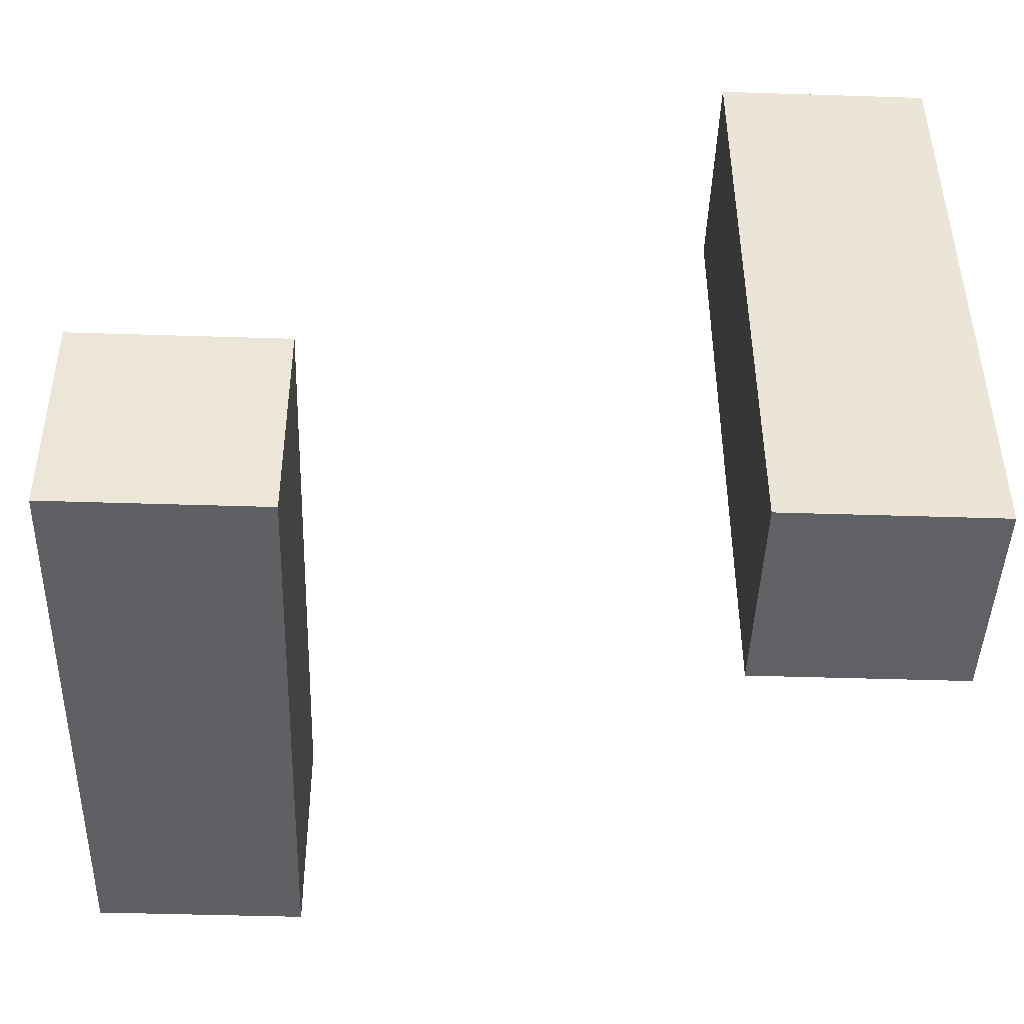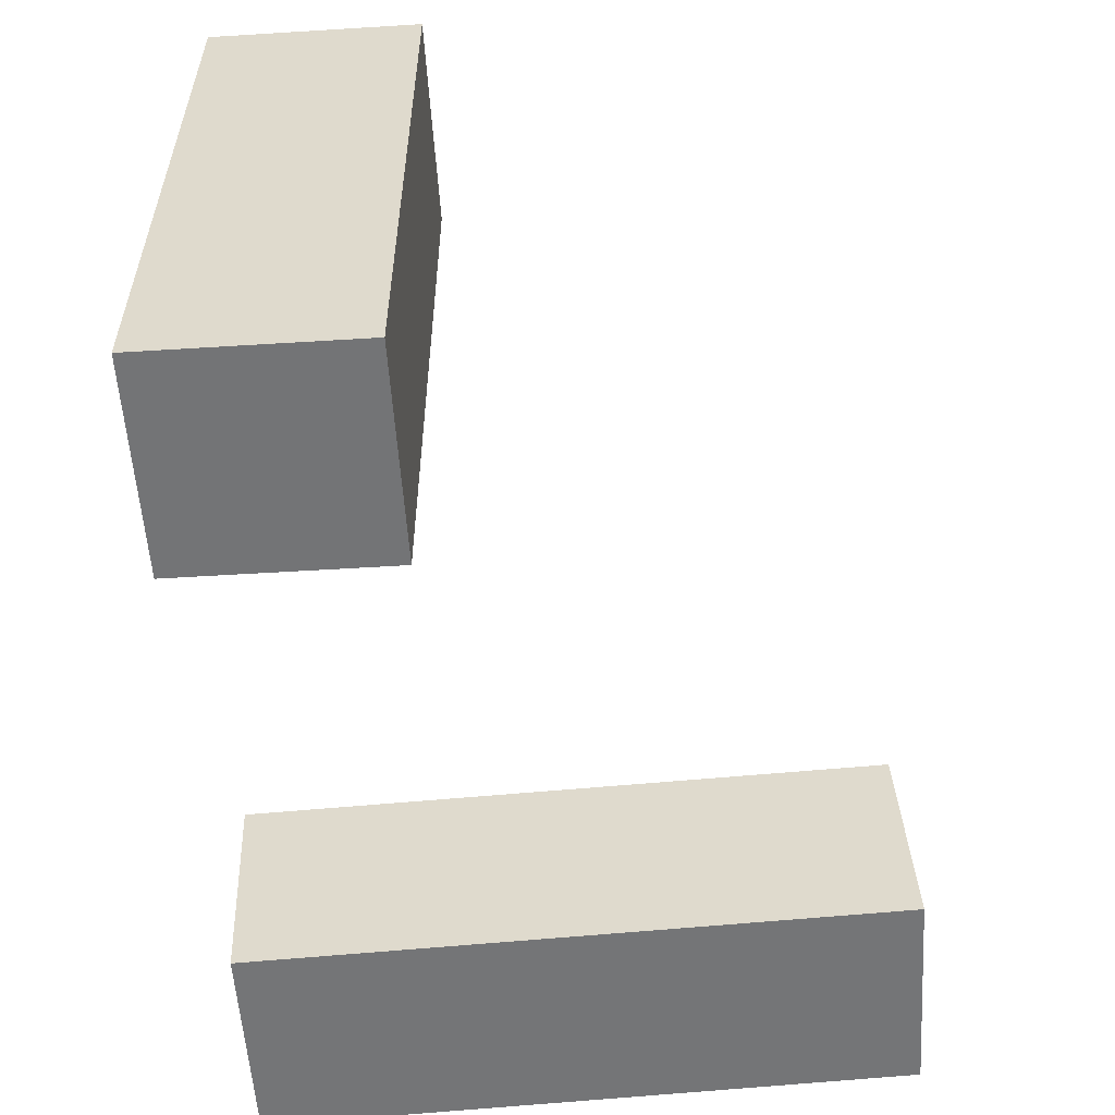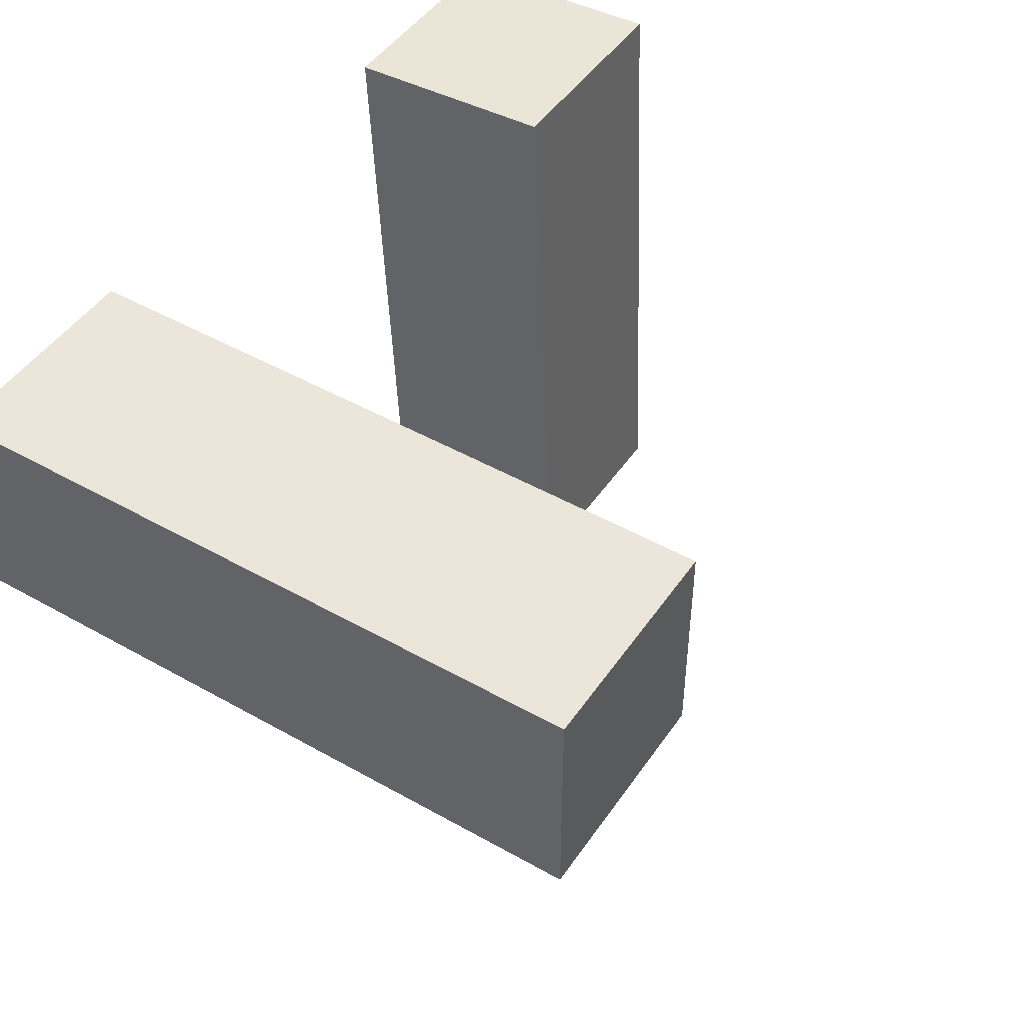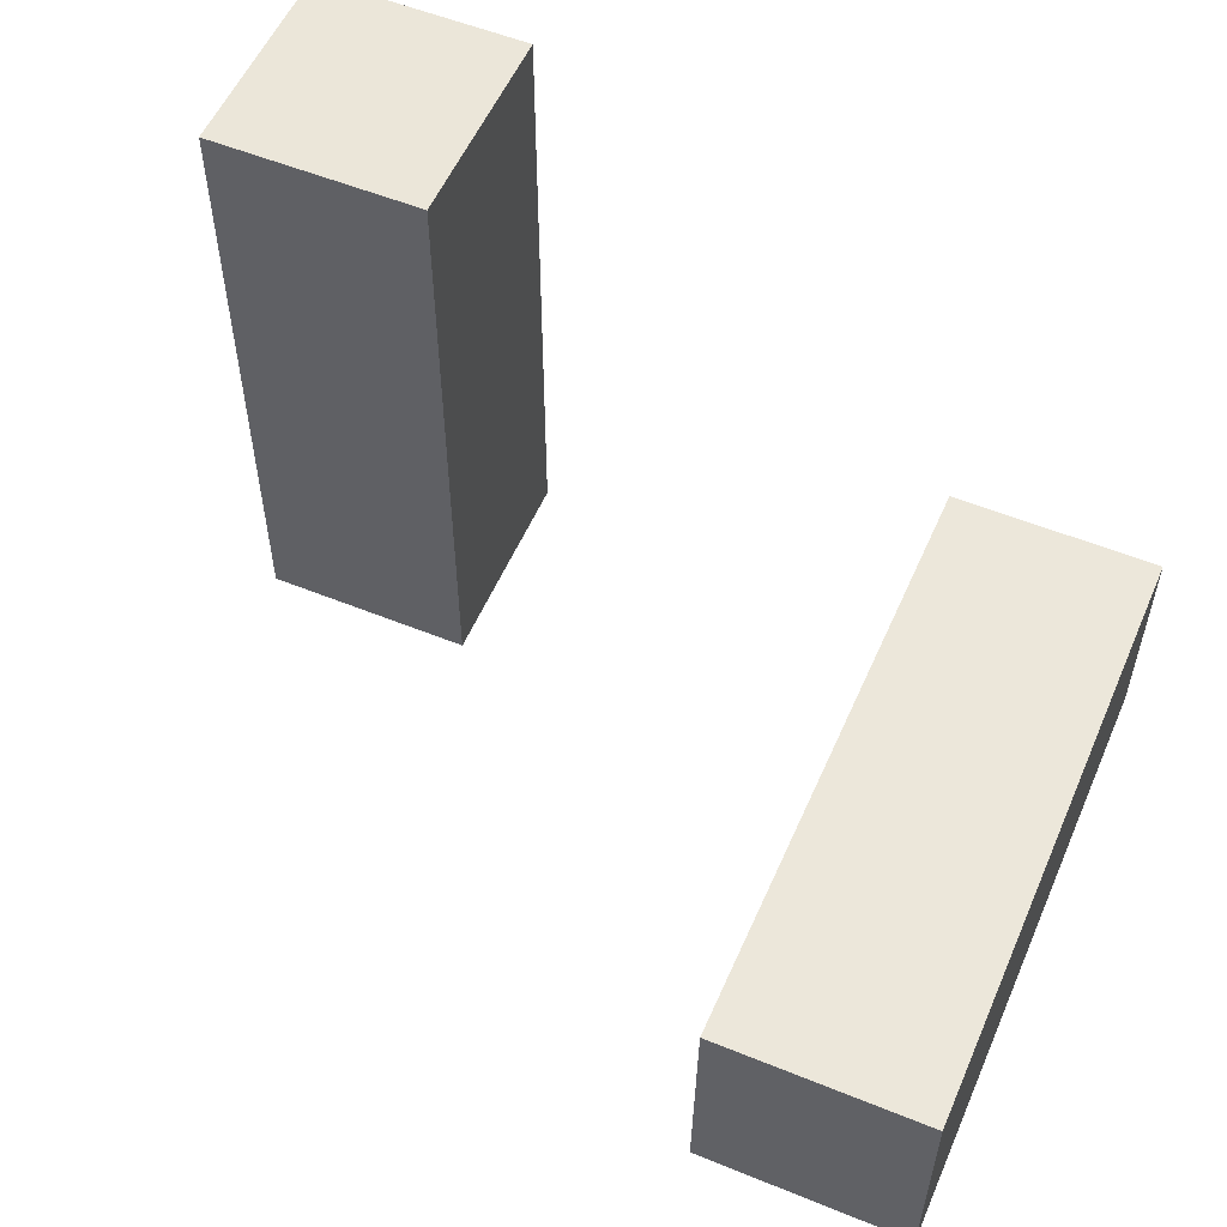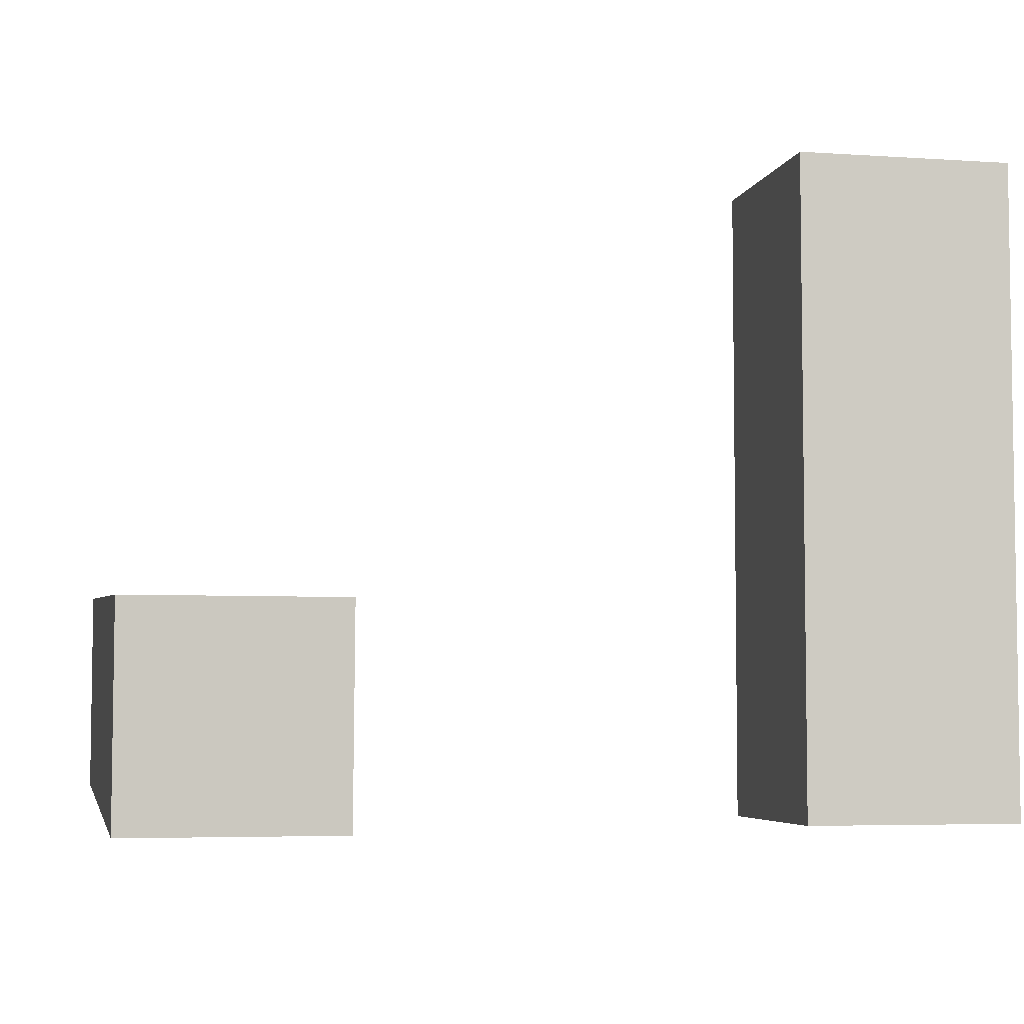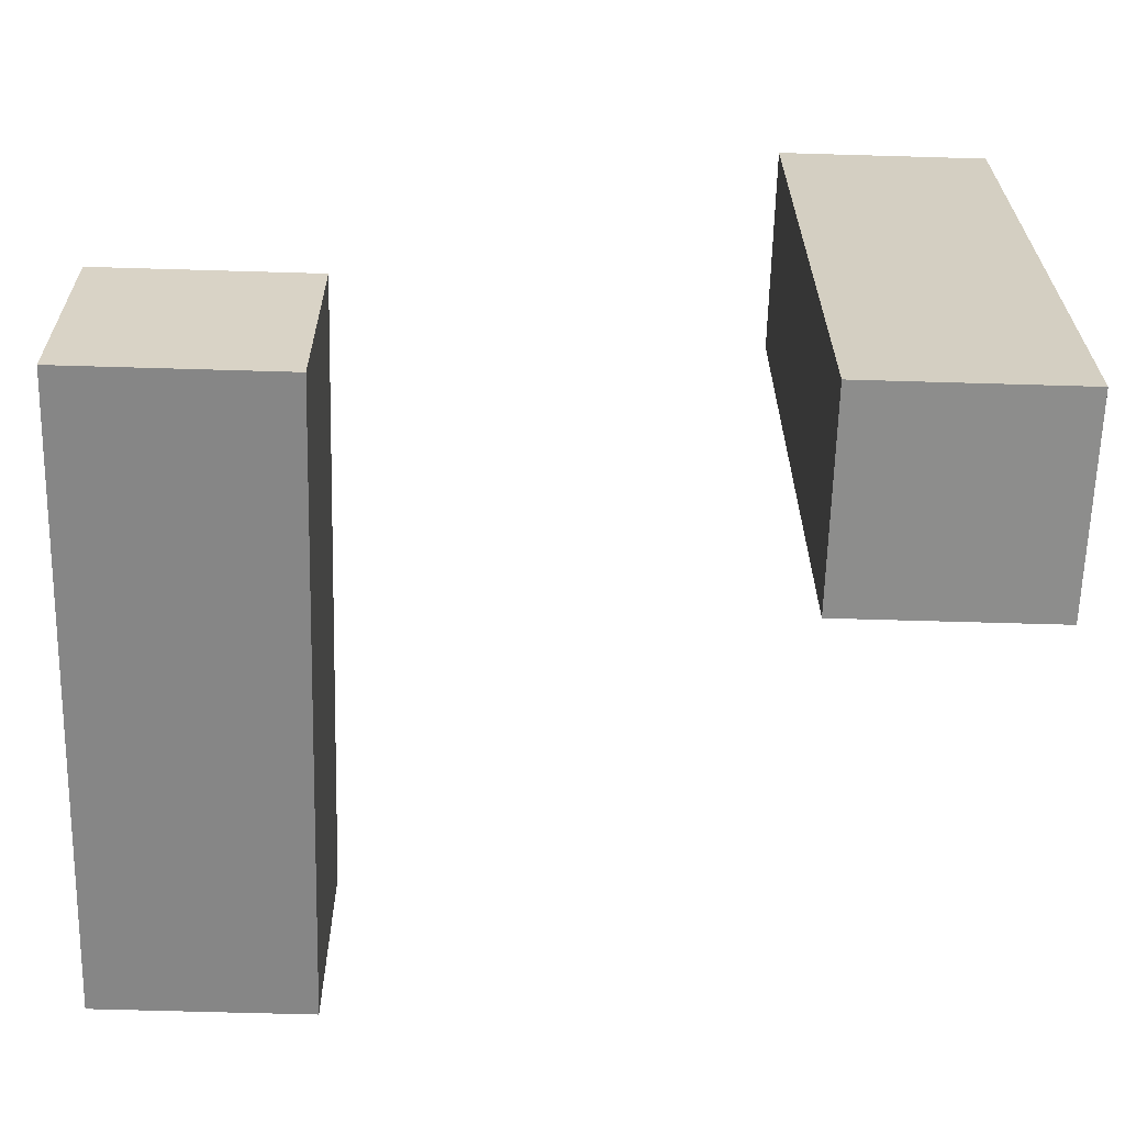
<metadata>
{"format":"obj","ext":"obj","renderer":"f3d","projection":"perspective","resolution":1024,"background":"white","views":[{"elev":-45.5,"azim":177.9,"up":"+Z"},{"elev":-56.1,"azim":-86.3,"up":"+Z"},{"elev":47.2,"azim":-57.4,"up":"+Y"},{"elev":55.1,"azim":23.2,"up":"+Z"},{"elev":-5.1,"azim":167.9,"up":"+Z"},{"elev":-64.5,"azim":178.3,"up":"+Z"}]}
</metadata>
<code>
g Arms_Mesh
v -0.25 -0.125 0.625
v 0 -0.125 -0.125
v -0.25 -0.125 -0.125
v 0 -0.125 0.625
v -0.25 0.125 0.625
v 0 0.125 -0.125
v 0 0.125 0.625
v -0.25 0.125 -0.125
v -0.25 -0.125 0.625
v 0 0.125 0.625
v 0 -0.125 0.625
v -0.25 0.125 0.625
v 0 -0.125 0.625
v 0 0.125 -0.125
v 0 -0.125 -0.125
v 0 0.125 0.625
v 0 -0.125 -0.125
v -0.25 0.125 -0.125
v -0.25 -0.125 -0.125
v 0 0.125 -0.125
v -0.25 -0.125 -0.125
v -0.25 0.125 0.625
v -0.25 -0.125 0.625
v -0.25 0.125 -0.125
v 0.75 -0.6299 -0.09762
v 0.75 0.1194 -0.1303
v 0.5 0.1194 -0.1303
v 0.5 -0.6299 -0.09762
v 0.75 -0.619 0.1521
v 0.5 -0.619 0.1521
v 0.5 0.1303 0.1194
v 0.75 0.1303 0.1194
v 0.75 -0.6299 -0.09762
v 0.5 -0.6299 -0.09762
v 0.5 -0.619 0.1521
v 0.75 -0.619 0.1521
v 0.5 -0.6299 -0.09762
v 0.5 0.1194 -0.1303
v 0.5 0.1303 0.1194
v 0.5 -0.619 0.1521
v 0.5 0.1194 -0.1303
v 0.75 0.1194 -0.1303
v 0.75 0.1303 0.1194
v 0.5 0.1303 0.1194
v 0.75 0.1194 -0.1303
v 0.75 -0.6299 -0.09762
v 0.75 -0.619 0.1521
v 0.75 0.1303 0.1194
f -46 -47 -48
f -45 -48 -47
f -42 -43 -44
f -41 -44 -43
f -38 -39 -40
f -37 -40 -39
f -34 -35 -36
f -33 -36 -35
f -30 -31 -32
f -29 -32 -31
f -26 -27 -28
f -25 -28 -27
f -22 -23 -24
f -24 -21 -22
f -18 -19 -20
f -20 -17 -18
f -14 -15 -16
f -16 -13 -14
f -10 -11 -12
f -12 -9 -10
f -6 -7 -8
f -8 -5 -6
f -2 -3 -4
f -4 -1 -2

</code>
